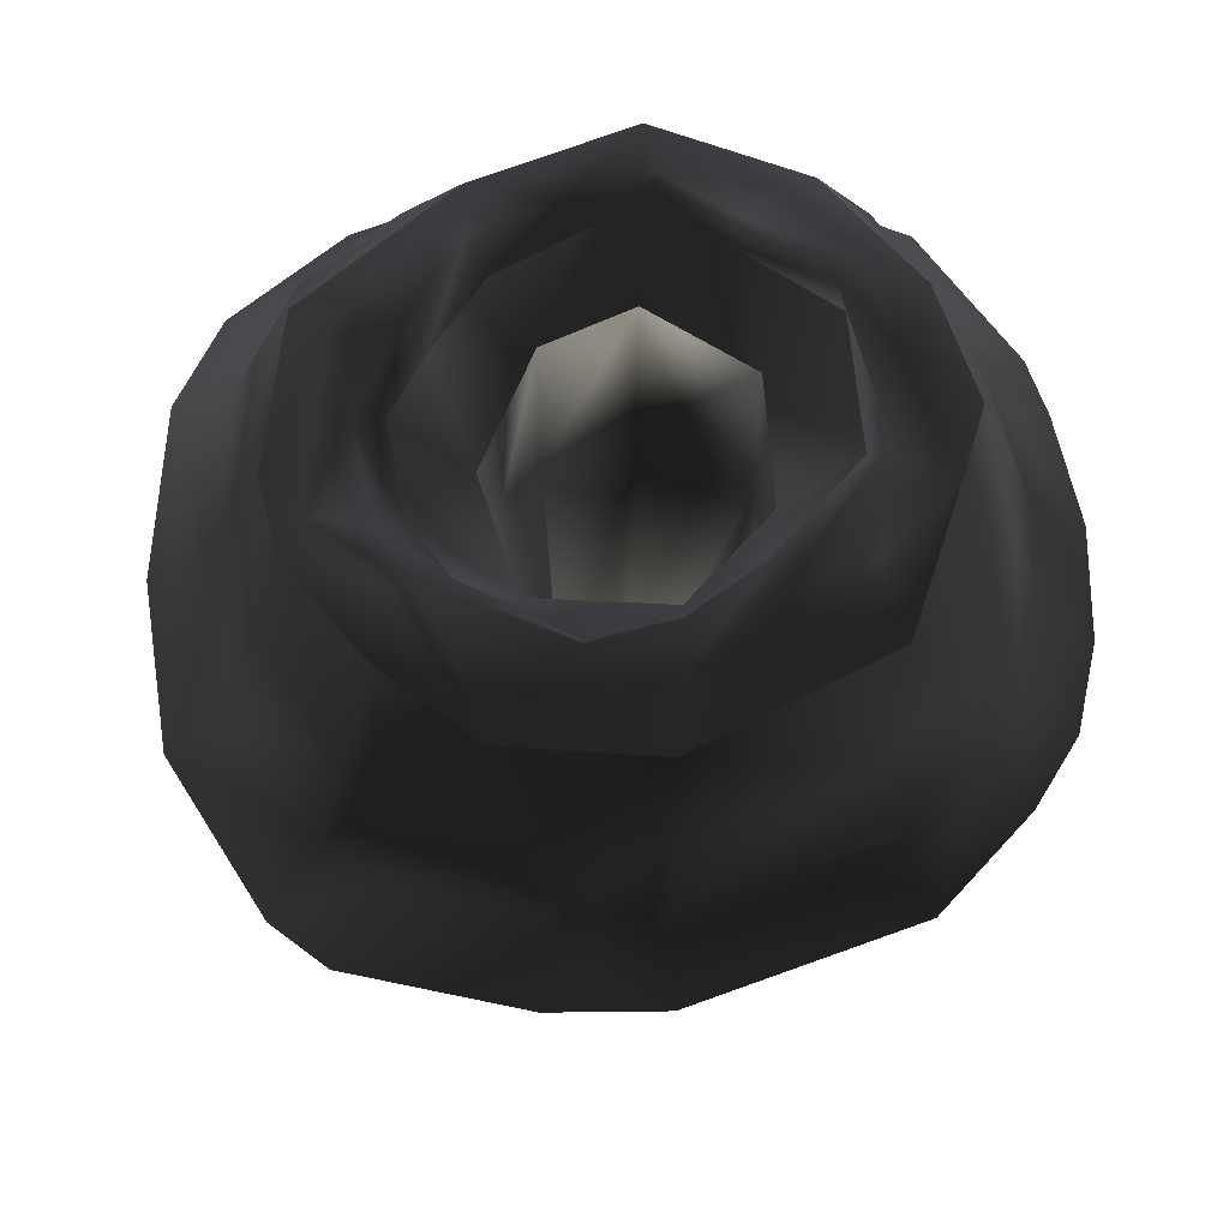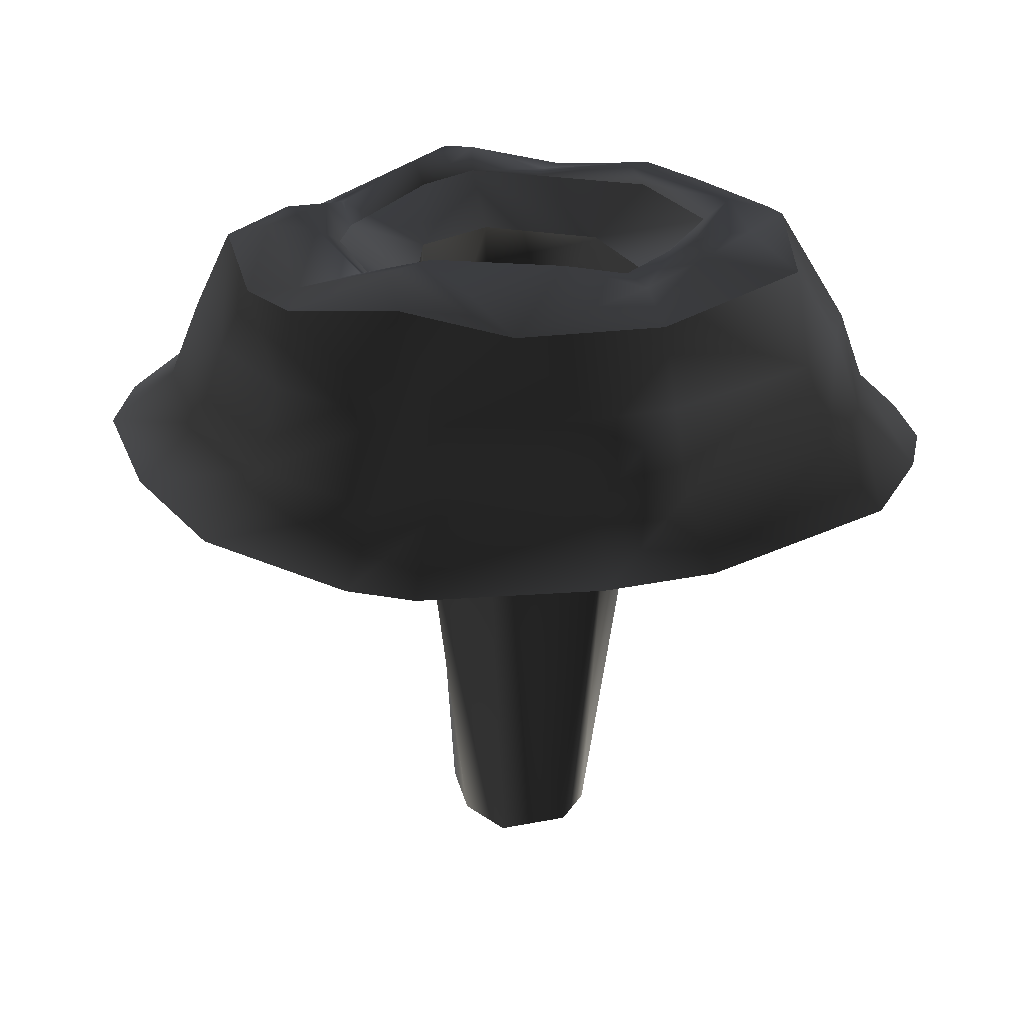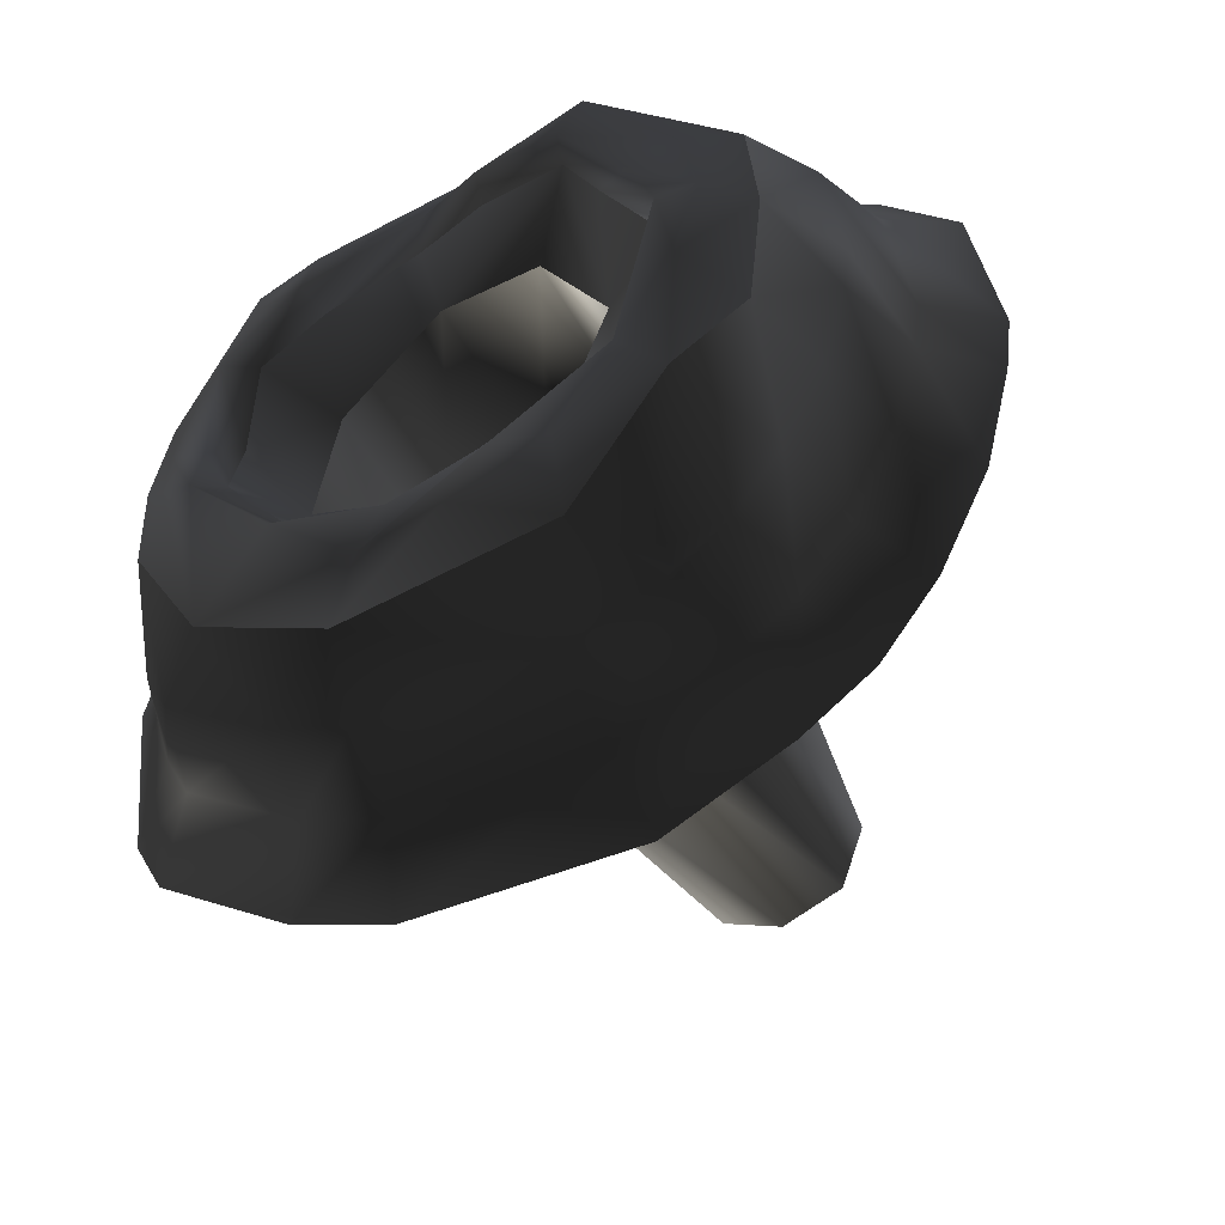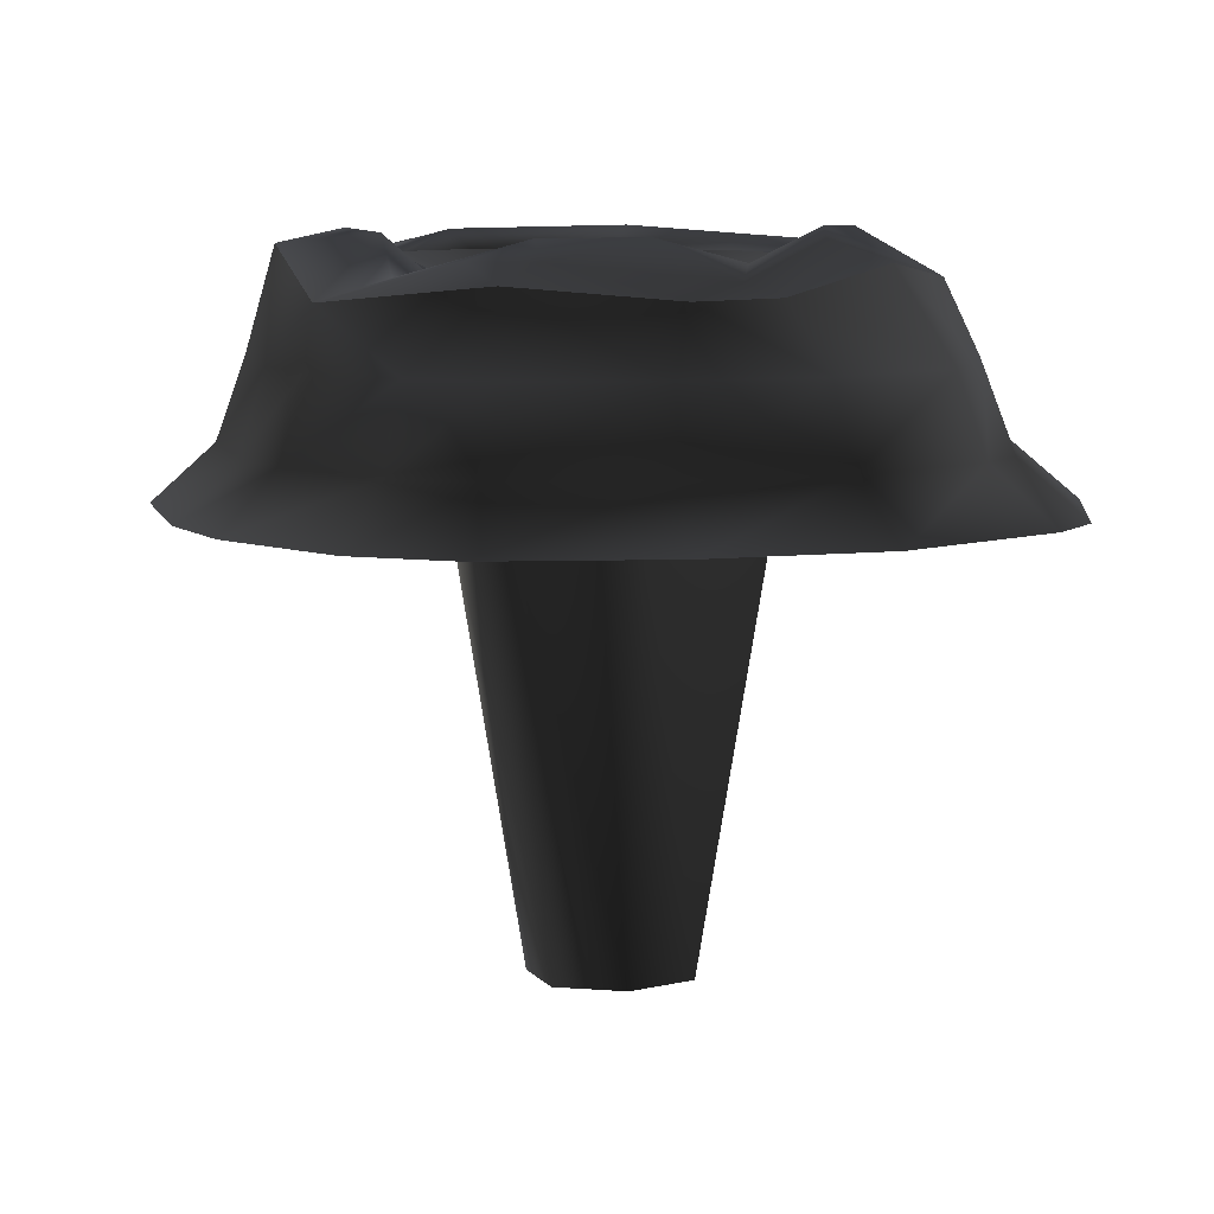
<metadata>
{"format":"obj","ext":"obj","renderer":"f3d","projection":"perspective","resolution":1024,"background":"white","views":[{"elev":60.7,"azim":-25.4,"up":"+Z"},{"elev":23.1,"azim":-45.0,"up":"+Z"},{"elev":-49.9,"azim":28.3,"up":"+Y"},{"elev":9.0,"azim":-122.1,"up":"+Z"}]}
</metadata>
<code>
g SM_Env_Crater_Spider
v -0.0223 0.01143 0.004636
v -0.01509 0.004887 -0.001873
v -0.02506 0.001023 0.00173
v -0.03498 0.005294 0.002418
v -0.03886 0.002502 0.0008224
v -0.03679 0.01328 0.0006061
v 0.02994 0.02133 0.003399
v 0.02415 0.01869 0.004255
v 0.01689 0.02669 0.00735
v -0.03559 -0.01448 0.004083
v -0.04153 -0.01897 -0.00743
v -0.03886 0.002502 0.0008224
v 0.009814 -0.04291 -0.00743
v 0.01592 -0.0357 0.002331
v 0.02226 -0.0377 -0.00743
v 0.0192 0.03477 0.005591
v -0.001058 0.04 -0.0003654
v 0.002996 0.04399 -0.007496
v -0.001058 0.04 -0.0003654
v -0.00732 0.04426 -0.007452
v 0.002996 0.04399 -0.007496
v -0.02393 0.02401 0.004592
v -0.03679 0.01328 0.0006061
v -0.02596 0.03061 0.002264
v 0.02893 -0.0222 0.004846
v 0.02937 -0.03299 -0.00743
v 0.02226 -0.0377 -0.00743
v 0.01592 -0.0357 0.002331
v 0.02893 -0.0222 0.004846
v 0.02226 -0.0377 -0.00743
v -0.04153 -0.01897 -0.00743
v -0.04369 -0.0004202 -0.007461
v -0.03886 0.002502 0.0008224
v 0.02857 0.006039 0.006622
v 0.03051 -0.004904 0.006137
v 0.02376 -0.01715 0.006881
v 0.03051 -0.004904 0.006137
v 0.02857 0.006039 0.006622
v 0.03324 0.006566 0.005774
v 0.03324 0.006566 0.005774
v 0.03602 0.02389 -0.00099
v 0.03906 0.002993 0.002905
v 0.03906 0.002993 0.002905
v 0.03602 0.02389 -0.00099
v 0.04182 0.0209 -0.007494
v 0.002996 0.04399 -0.007496
v 0.01933 0.03879 -0.00743
v 0.0192 0.03477 0.005591
v -0.007148 -0.02995 0.00412
v -0.01128 -0.03674 0.001529
v -0.0283 -0.02743 0.001967
v -0.00422 0.02567 0.001568
v 0.005621 0.02486 0.004263
v -0.002539 0.0165 -0.001228
v -0.01128 -0.03674 0.001529
v 0.009814 -0.04291 -0.00743
v -0.01382 -0.04102 -0.007453
v -0.03886 0.002502 0.0008224
v -0.03144 -0.008337 0.0068
v -0.03559 -0.01448 0.004083
v -0.04153 -0.01897 -0.00743
v -0.03559 -0.01448 0.004083
v -0.03837 -0.02524 -0.00743
v -0.01664 0.02066 0.006835
v -0.02393 0.02401 0.004592
v -0.01631 0.02928 0.004528
v -0.001058 0.04 -0.0003654
v 0.0192 0.03477 0.005591
v 0.006224 0.0275 0.007027
v 0.009814 -0.04291 -0.00743
v -0.01128 -0.03674 0.001529
v 0.01592 -0.0357 0.002331
v -0.01664 0.02066 0.006835
v -0.01631 0.02928 0.004528
v -0.004129 0.03158 0.002327
v -0.02623 0.01136 0.007104
v -0.02873 0.000248 0.00412
v -0.03498 0.005294 0.002418
v -0.0283 -0.02743 0.001967
v -0.01595 -0.02383 0.007598
v -0.007148 -0.02995 0.00412
v 0.02202 -0.01403 0.003736
v 0.006965 -0.02126 0.004088
v -0.002348 -0.01984 -0.001
v 0.01231 -0.01281 -0.002283
v -0.01128 -0.03674 0.001529
v -0.007148 -0.02995 0.00412
v 0.003829 -0.02991 0.005538
v 0.01592 -0.0357 0.002331
v 0.01634 -0.02689 0.005909
v 0.02893 -0.0222 0.004846
v 0.02376 -0.01715 0.006881
v 0.03051 -0.004904 0.006137
v 0.03707 -0.013 0.002294
v 0.0435 -0.002856 -0.00743
v 0.04055 -0.01468 -0.007447
v 0.03707 -0.013 0.002294
v 0.03527 -0.02544 -0.00743
v 0.03803 -0.02759 -0.01761
v 0.04374 -0.01589 -0.01761
v 0.04399 -0.03224 -0.02469
v 0.05068 -0.01855 -0.02469
v 0.04696 -0.003066 -0.01761
v 0.05445 -0.003521 -0.02469
v 0.0435 -0.002856 -0.00743
v 0.04055 -0.01468 -0.007447
v 0.04433 0.003555 -0.00743
v 0.04786 0.003895 -0.01761
v 0.03906 0.002993 0.002905
v 0.03707 -0.013 0.002294
v 0.006224 0.0275 0.007027
v -0.004129 0.03158 0.002327
v -0.001058 0.04 -0.0003654
v -0.01631 0.02928 0.004528
v -0.00732 0.04426 -0.007452
v -0.001058 0.04 -0.0003654
v -0.02177 0.04001 -0.00743
v -0.02596 0.03061 0.002264
v 0.03324 0.006566 0.005774
v 0.02857 0.006039 0.006622
v 0.02415 0.01869 0.004255
v 0.02994 0.02133 0.003399
v 0.03602 0.02389 -0.00099
v 0.0192 0.03477 0.005591
v 0.01689 0.02669 0.00735
v 0.006224 0.0275 0.007027
v 0.03527 -0.02544 -0.00743
v 0.02893 -0.0222 0.004846
v 0.03707 -0.013 0.002294
v 0.02937 -0.03299 -0.00743
v -0.02506 0.001023 0.00173
v -0.01509 0.004887 -0.001873
v -0.01736 -0.01146 -0.001388
v -0.024 -0.009868 0.005083
v -0.01487 -0.02223 0.004871
v 0.003829 -0.02991 0.005538
v -0.007148 -0.02995 0.00412
v 0.008806 -0.02419 0.006061
v 0.01634 -0.02689 0.005909
v 0.02376 -0.01715 0.006881
v 0.03906 0.002993 0.002905
v 0.03707 -0.013 0.002294
v 0.03051 -0.004904 0.006137
v 0.03324 0.006566 0.005774
v -0.002539 0.0165 -0.001228
v -0.01473 0.01781 0.003889
v -0.00422 0.02567 0.001568
v -0.01509 0.004887 -0.001873
v -0.0223 0.01143 0.004636
v 0.0192 0.03477 0.005591
v 0.03436 0.02967 -0.007509
v 0.03602 0.02389 -0.00099
v 0.01933 0.03879 -0.00743
v 0.03672 0.03198 -0.01761
v 0.02071 0.04215 -0.01761
v 0.002996 0.04399 -0.007496
v 0.002964 0.04759 -0.01761
v -0.00732 0.04426 -0.007452
v -0.008218 0.04806 -0.01761
v 0.002925 0.0558 -0.02469
v -0.01017 0.05636 -0.02469
v -0.02391 0.04348 -0.01761
v -0.02855 0.051 -0.02469
v -0.03281 0.03594 -0.01761
v -0.03898 0.04216 -0.02469
v -0.02391 0.04348 -0.01761
v -0.02997 0.03307 -0.00744
v -0.02177 0.04001 -0.00743
v -0.02596 0.03061 0.002264
v -0.008218 0.04806 -0.01761
v -0.00732 0.04426 -0.007452
v -0.02393 0.02401 0.004592
v -0.03498 0.005294 0.002418
v -0.03679 0.01328 0.0006061
v -0.02623 0.01136 0.007104
v -0.01664 0.02066 0.006835
v 0.01231 -0.01281 -0.002283
v 0.0186 0.003169 -0.001791
v 0.02202 -0.01403 0.003736
v 0.02847 0.003014 0.00404
v 0.0206 0.0167 0.004244
v 0.01596 0.02559 0.004195
v 0.03436 0.02967 -0.007509
v 0.04182 0.0209 -0.007494
v 0.03602 0.02389 -0.00099
v 0.04493 0.02263 -0.01761
v 0.03672 0.03198 -0.01761
v 0.05207 0.02657 -0.02469
v 0.04245 0.03752 -0.02469
v 0.02071 0.04215 -0.01761
v 0.02371 0.04944 -0.02469
v 0.002964 0.04759 -0.01761
v 0.002925 0.0558 -0.02469
v 0.05551 0.004632 -0.02469
v 0.04786 0.003895 -0.01761
v 0.05445 -0.003521 -0.02469
v 0.04696 -0.003066 -0.01761
v 0.04433 0.003555 -0.00743
v 0.03906 0.002993 0.002905
v -0.01736 -0.01146 -0.001388
v -0.004195 -0.02368 0.003939
v -0.01487 -0.02223 0.004871
v -0.002348 -0.01984 -0.001
v 0.006965 -0.02126 0.004088
v -0.002539 0.0165 -0.001228
v 0.005621 0.02486 0.004263
v 0.01596 0.02559 0.004195
v 0.0101 0.01675 -0.001362
v 0.0186 0.003169 -0.001791
v -0.02596 0.03061 0.002264
v -0.001058 0.04 -0.0003654
v -0.01631 0.02928 0.004528
v -0.02393 0.02401 0.004592
v -0.03559 -0.01448 0.004083
v -0.0283 -0.02743 0.001967
v -0.03837 -0.02524 -0.00743
v -0.0241 -0.03626 -0.00743
v -0.04194 -0.02737 -0.01761
v -0.04537 -0.02056 -0.01761
v -0.04153 -0.01897 -0.00743
v -0.05368 -0.02401 -0.02469
v -0.04966 -0.03199 -0.02469
v -0.05637 -0.0004225 -0.02469
v -0.04767 -0.0004207 -0.01761
v -0.05011 0.0212 -0.02469
v -0.04232 0.01804 -0.01761
v -0.04369 -0.0004202 -0.007461
v -0.03894 0.01668 -0.007497
v -0.02645 -0.03934 -0.01761
v -0.01382 -0.04102 -0.007453
v -0.01527 -0.04448 -0.01761
v -0.0283 -0.02743 0.001967
v -0.01128 -0.03674 0.001529
v -0.01382 -0.04102 -0.007453
v -0.03886 0.002502 0.0008224
v -0.03498 0.005294 0.002418
v -0.03144 -0.008337 0.0068
v -0.02678 -0.01121 0.008014
v -0.02873 0.000248 0.00412
v -0.03886 0.002502 0.0008224
v -0.04369 -0.0004202 -0.007461
v -0.03679 0.01328 0.0006061
v -0.03894 0.01668 -0.007497
v -0.02596 0.03061 0.002264
v -0.02997 0.03307 -0.00744
v -0.03281 0.03594 -0.01761
v -0.04232 0.01804 -0.01761
v -0.03898 0.04216 -0.02469
v -0.05011 0.0212 -0.02469
v -0.0283 -0.02743 0.001967
v -0.02678 -0.01121 0.008014
v -0.01595 -0.02383 0.007598
v -0.03144 -0.008337 0.0068
v -0.03559 -0.01448 0.004083
v 0.008806 -0.02419 0.006061
v 0.006965 -0.02126 0.004088
v 0.02202 -0.01403 0.003736
v 0.02376 -0.01715 0.006881
v 0.02847 0.003014 0.00404
v 0.02857 0.006039 0.006622
v 0.02857 0.006039 0.006622
v 0.0206 0.0167 0.004244
v 0.02415 0.01869 0.004255
v -0.02623 0.01136 0.007104
v -0.0223 0.01143 0.004636
v -0.02506 0.001023 0.00173
v -0.02873 0.000248 0.00412
v -0.024 -0.009868 0.005083
v -0.02678 -0.01121 0.008014
v -0.01487 -0.02223 0.004871
v -0.01595 -0.02383 0.007598
v -0.004195 -0.02368 0.003939
v -0.007148 -0.02995 0.00412
v -0.007148 -0.02995 0.00412
v 0.006965 -0.02126 0.004088
v 0.008806 -0.02419 0.006061
v -0.004129 0.03158 0.002327
v -0.00422 0.02567 0.001568
v -0.01473 0.01781 0.003889
v -0.01664 0.02066 0.006835
v -0.01664 0.02066 0.006835
v -0.01473 0.01781 0.003889
v -0.0223 0.01143 0.004636
v -0.02623 0.01136 0.007104
v 0.006224 0.0275 0.007027
v -0.00422 0.02567 0.001568
v -0.004129 0.03158 0.002327
v 0.005621 0.02486 0.004263
v 0.01689 0.02669 0.00735
v 0.01596 0.02559 0.004195
v 0.02415 0.01869 0.004255
v 0.0206 0.0167 0.004244
v 0.01689 0.02669 0.00735
v 0.0101 0.01675 -0.001362
v 0.01008 0.0169 -0.02595
v -0.002621 0.01632 -0.02582
v -0.002539 0.0165 -0.001228
v -0.01522 0.004968 -0.02644
v -0.01509 0.004887 -0.001873
v -0.01753 -0.01147 -0.02598
v -0.01736 -0.01146 -0.001388
v -0.002348 -0.01984 -0.001
v 0.0123 -0.01281 -0.02683
v 0.01231 -0.01281 -0.002283
v -0.002428 -0.01989 -0.02561
v -0.01736 -0.01146 -0.001388
v -0.01753 -0.01147 -0.02598
v -0.002348 -0.01984 -0.001
v 0.01231 -0.01281 -0.002283
v 0.0123 -0.01281 -0.02683
v 0.01863 0.003247 -0.02636
v 0.0186 0.003169 -0.001791
v 0.01008 0.0169 -0.02595
v 0.0101 0.01675 -0.001362
v 0.01863 0.003247 -0.02636
v 0.009916 0.00177 -0.08356
v 0.005368 0.009039 -0.08323
v 0.01008 0.0169 -0.02595
v -0.003101 0.01051 -0.0831
v -0.002621 0.01632 -0.02582
v -0.008097 0.002686 -0.08363
v -0.01522 0.004968 -0.02644
v -0.00933 -0.006062 -0.08325
v -0.01753 -0.01147 -0.02598
v -0.001292 -0.01054 -0.08295
v -0.002428 -0.01989 -0.02561
v 0.006546 -0.006776 -0.08394
v 0.0123 -0.01281 -0.02683
v 0.009916 0.00177 -0.08356
v 0.01863 0.003247 -0.02636
v -0.001292 -0.01054 -0.08295
v -0.00933 -0.006062 -0.08325
v -0.008097 0.002686 -0.08363
v -0.003101 0.01051 -0.0831
v 0.005368 0.009039 -0.08323
v 0.006546 -0.006776 -0.08394
v 0.009916 0.00177 -0.08356
v 0.03527 -0.02544 -0.00743
v 0.03161 -0.03579 -0.01761
v 0.02937 -0.03299 -0.00743
v 0.03803 -0.02759 -0.01761
v 0.04399 -0.03224 -0.02469
v 0.03648 -0.04184 -0.02469
v 0.03161 -0.03579 -0.01761
v 0.03161 -0.03579 -0.01761
v 0.02744 -0.04782 -0.02469
v 0.02389 -0.04089 -0.01761
v 0.02937 -0.03299 -0.00743
v 0.02226 -0.0377 -0.00743
v 0.01038 -0.04656 -0.01761
v 0.009814 -0.04291 -0.00743
v -0.01527 -0.04448 -0.01761
v -0.01382 -0.04102 -0.007453
v -0.04153 -0.01897 -0.00743
v -0.04537 -0.02056 -0.01761
v -0.04767 -0.0004207 -0.01761
v -0.04369 -0.0004202 -0.007461
v 0.01038 -0.04656 -0.01761
v -0.01843 -0.05203 -0.02469
v -0.01527 -0.04448 -0.01761
v 0.01161 -0.05446 -0.02469
v 0.02389 -0.04089 -0.01761
v 0.02744 -0.04782 -0.02469
v -0.02645 -0.03934 -0.01761
v -0.04966 -0.03199 -0.02469
v -0.04194 -0.02737 -0.01761
v -0.03152 -0.046 -0.02469
v -0.01527 -0.04448 -0.01761
v -0.01843 -0.05203 -0.02469
g SM_Env_Crater_Spider_0
f 3 2 1
f 6 5 4
f 9 8 7
f 12 11 10
f 15 14 13
f 18 17 16
f 21 20 19
f 24 23 22
f 27 26 25
f 30 29 28
f 33 32 31
f 36 35 34
f 39 38 37
f 42 41 40
f 45 44 43
f 48 47 46
f 51 50 49
f 54 53 52
f 57 56 55
f 60 59 58
f 63 62 61
f 66 65 64
f 69 68 67
f 72 71 70
f 75 74 73
f 78 77 76
f 81 80 79
f 84 83 82
f 85 84 82
f 88 87 86
f 88 86 89
f 88 89 90
f 90 89 91
f 92 90 91
f 91 93 92
f 94 93 91
f 97 96 95
f 97 98 96
f 98 99 96
f 99 100 96
f 99 101 100
f 101 102 100
f 100 102 103
f 102 104 103
f 100 103 105
f 106 100 105
f 105 103 107
f 103 108 107
f 109 105 107
f 109 110 105
f 113 112 111
f 113 114 112
f 117 116 115
f 117 118 116
f 121 120 119
f 121 119 122
f 123 122 119
f 124 122 123
f 125 122 124
f 125 124 126
f 129 128 127
f 127 128 130
f 133 132 131
f 131 134 133
f 135 133 134
f 138 137 136
f 139 138 136
f 139 140 138
f 143 142 141
f 144 143 141
f 147 146 145
f 146 148 145
f 146 149 148
f 152 151 150
f 150 151 153
f 151 154 153
f 154 155 153
f 153 155 156
f 155 157 156
f 156 157 158
f 157 159 158
f 157 160 159
f 160 161 159
f 159 161 162
f 161 163 162
f 163 165 164
f 166 163 164
f 166 164 167
f 168 166 167
f 168 167 169
f 170 166 168
f 171 170 168
f 174 173 172
f 175 172 173
f 176 172 175
f 179 178 177
f 179 180 178
f 178 180 181
f 178 181 182
f 185 184 183
f 184 186 183
f 186 187 183
f 186 188 187
f 188 189 187
f 187 189 190
f 189 191 190
f 190 191 192
f 191 193 192
f 194 188 186
f 195 194 186
f 195 186 184
f 196 194 195
f 197 196 195
f 198 195 184
f 198 184 199
f 202 201 200
f 201 203 200
f 203 201 204
f 207 206 205
f 205 208 207
f 207 208 209
f 212 211 210
f 210 213 212
f 216 215 214
f 215 216 217
f 216 218 217
f 219 218 216
f 220 219 216
f 219 221 218
f 221 222 218
f 223 221 219
f 224 223 219
f 225 223 224
f 226 225 224
f 226 224 227
f 228 226 227
f 218 229 217
f 217 229 230
f 229 231 230
f 233 232 217
f 234 233 217
f 237 236 235
f 236 237 238
f 239 236 238
f 242 241 240
f 242 243 241
f 244 243 242
f 244 245 243
f 245 246 243
f 246 247 243
f 246 248 247
f 248 249 247
f 252 251 250
f 251 253 250
f 253 254 250
f 257 256 255
f 258 257 255
f 259 257 258
f 260 259 258
f 262 259 261
f 263 262 261
f 266 265 264
f 267 266 264
f 268 266 267
f 269 268 267
f 270 268 269
f 271 270 269
f 272 270 271
f 273 272 271
f 275 272 274
f 276 275 274
f 279 278 277
f 280 279 277
f 283 282 281
f 284 283 281
f 287 286 285
f 286 288 285
f 285 288 289
f 288 290 289
f 290 292 291
f 293 290 291
f 296 295 294
f 297 296 294
f 298 296 297
f 299 298 297
f 300 298 299
f 301 300 299
f 304 303 302
f 303 305 302
f 305 307 306
f 308 305 306
f 311 310 309
f 312 311 309
f 313 311 312
f 314 313 312
f 317 316 315
f 318 317 315
f 319 317 318
f 320 319 318
f 321 319 320
f 322 321 320
f 323 321 322
f 324 323 322
f 325 323 324
f 326 325 324
f 327 325 326
f 328 327 326
f 329 327 328
f 330 329 328
f 333 332 331
f 334 333 331
f 335 334 331
f 336 335 331
f 337 335 336
f 340 339 338
f 339 341 338
f 343 342 341
f 344 343 341
f 346 343 345
f 347 346 345
f 347 345 348
f 349 347 348
f 350 347 349
f 351 350 349
f 352 350 351
f 353 352 351
f 356 355 354
f 357 356 354
f 360 359 358
f 359 361 358
f 358 361 362
f 361 363 362
f 366 365 364
f 365 367 364
f 364 367 368
f 367 369 368

</code>
